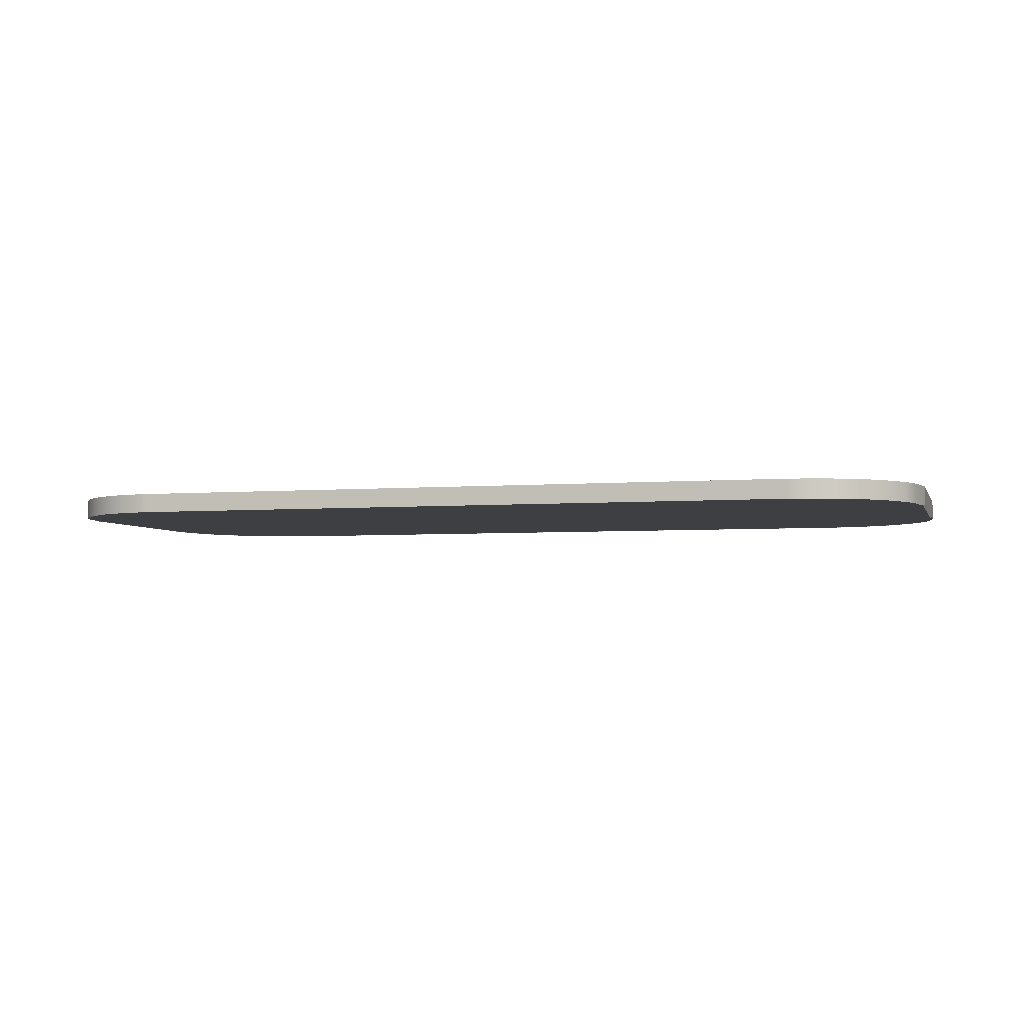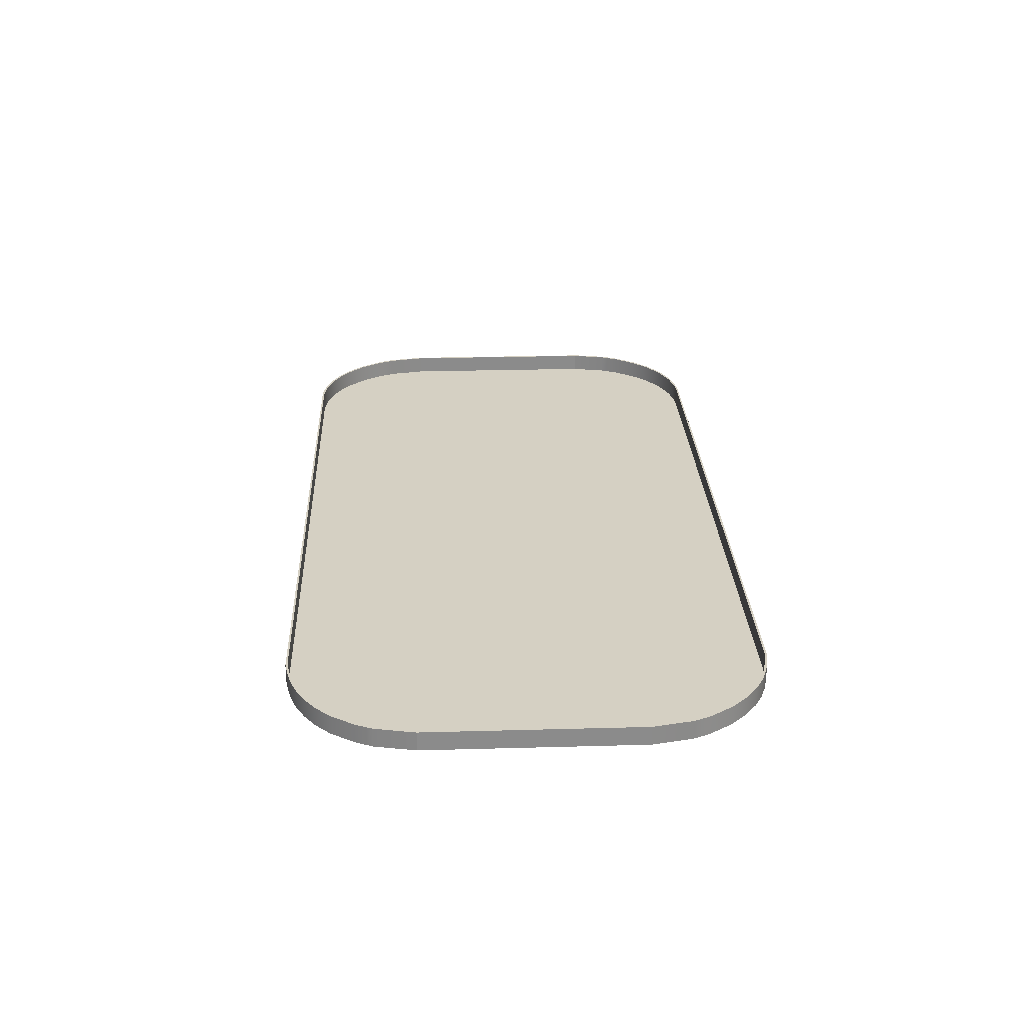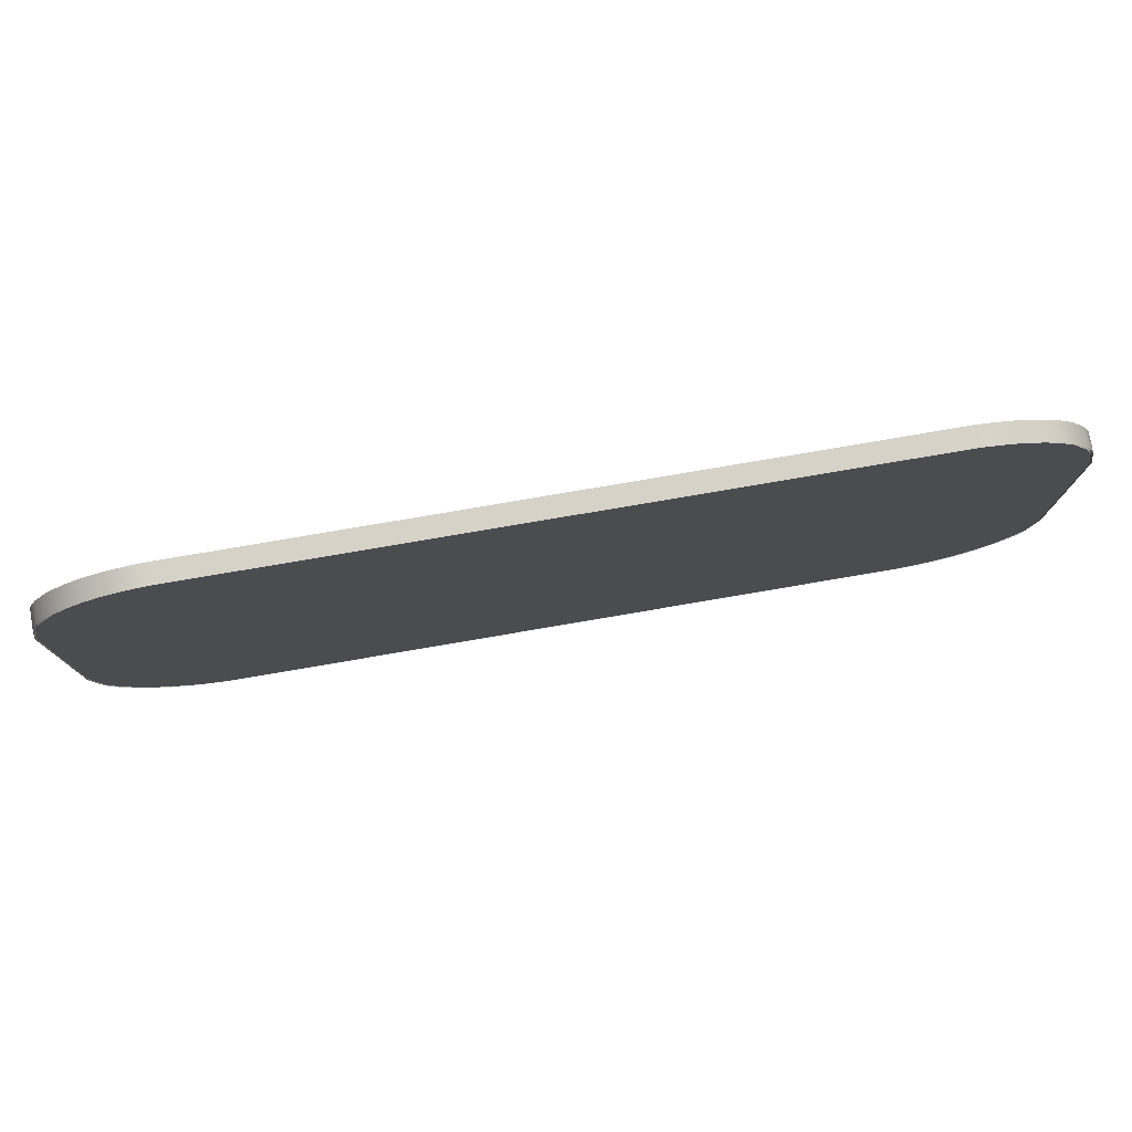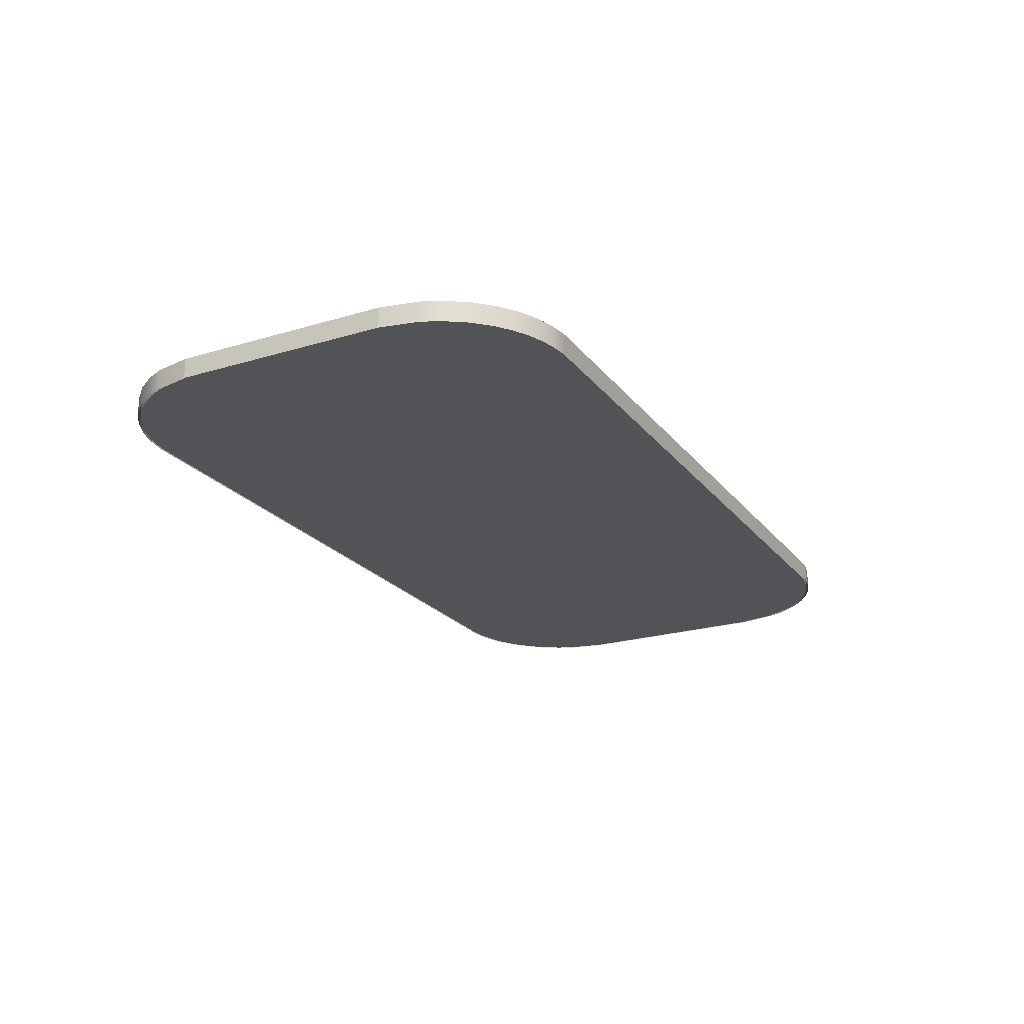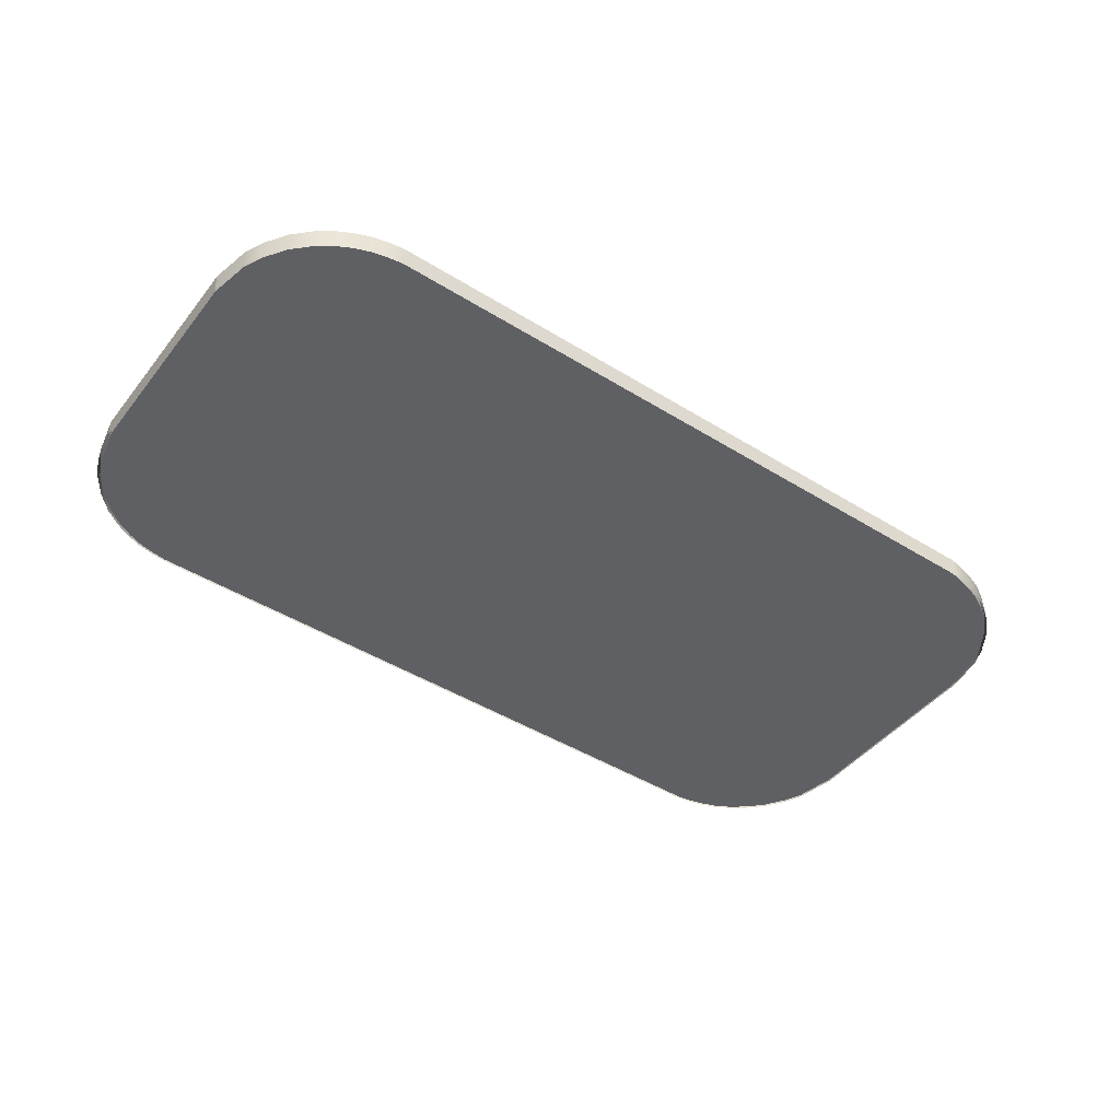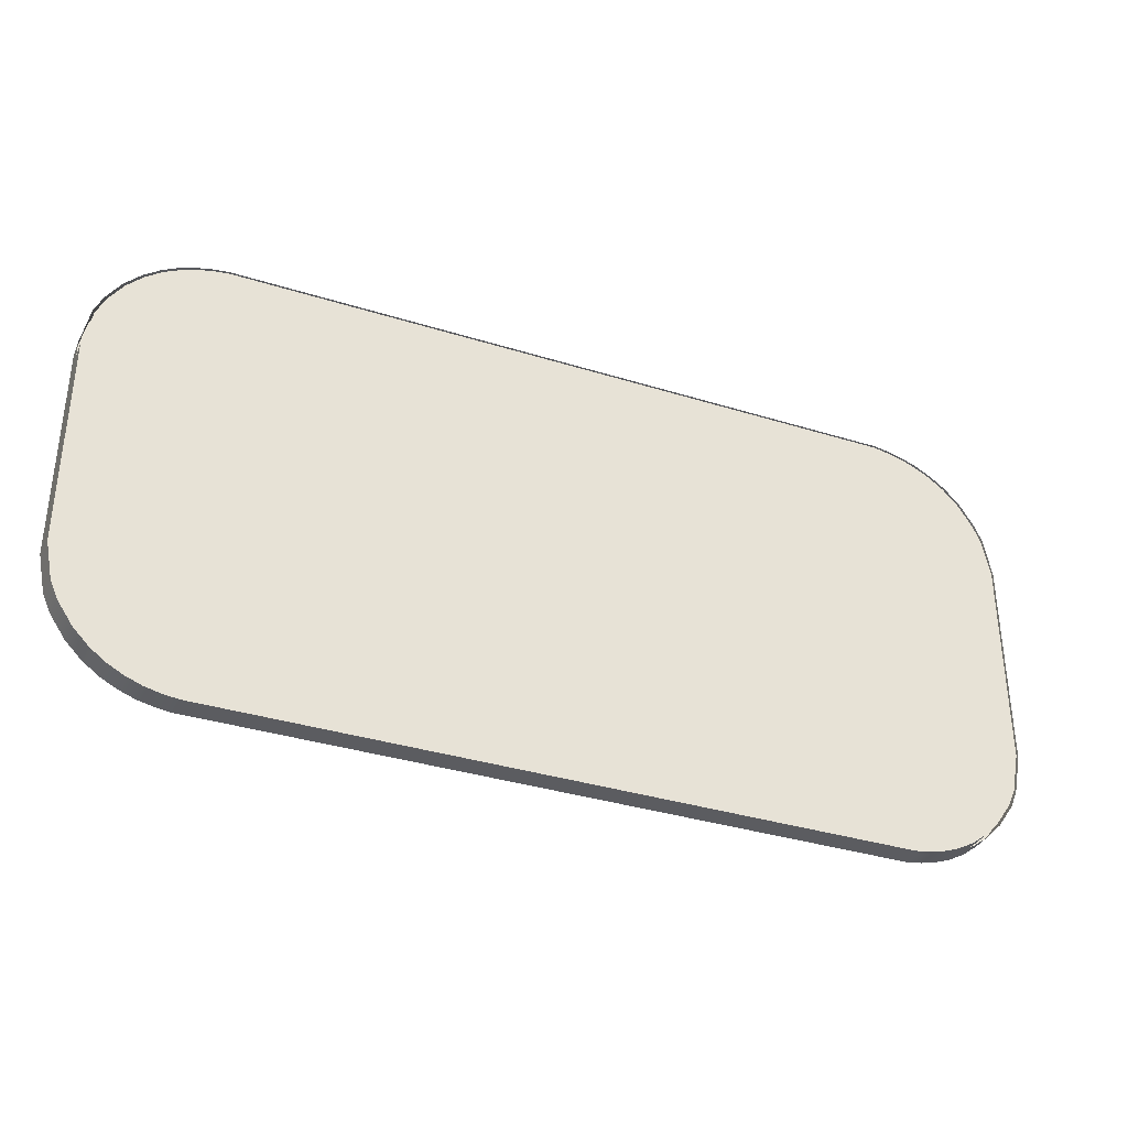
<metadata>
{"format":"obj","ext":"obj","renderer":"f3d","projection":"perspective","resolution":1024,"background":"white","views":[{"elev":-4.1,"azim":-164.5,"up":"+Y"},{"elev":26.3,"azim":87.5,"up":"+Y"},{"elev":77.6,"azim":-9.7,"up":"+Z"},{"elev":-22.4,"azim":-62.4,"up":"+Y"},{"elev":-45.1,"azim":-35.7,"up":"+Y"},{"elev":-35.2,"azim":-22.5,"up":"+Z"}]}
</metadata>
<code>
g default
v -30 0 6.831
v 30 0 6.781
v -30 0 -6.96
v 30 0 -6.822
v -30.13 0 6.956
v 30.13 0 6.906
v -30.13 0 -7.085
v 30.13 0 -6.947
v -30 1.25 6.831
v 30 1.25 6.781
v -30.13 1.25 6.956
v 30.13 1.25 6.906
v -30 1.25 -6.96
v -30.13 1.25 -7.085
v 30 1.25 -6.822
v 30.13 1.25 -6.947
v -22.08 0 15.13
v -22.08 1.25 15.13
v -21.99 1.25 15
v -21.99 0 15
v -21.99 0 -15
v -21.99 1.25 -15
v -22.08 1.25 -15.13
v -22.08 0 -15.13
v -23.09 0 14.99
v -23.09 1.25 14.99
v -23 1.25 14.87
v -23 0 14.87
v -23 0 -14.86
v -23 1.25 -14.86
v -23.09 1.25 -14.99
v -23.09 0 -14.99
v -24.08 0 14.75
v -24.08 1.25 14.75
v -23.98 1.25 14.63
v -23.98 0 14.63
v -23.98 0 -14.64
v -23.98 1.25 -14.64
v -24.08 1.25 -14.76
v -24.08 0 -14.76
v -25.1 0 14.37
v -25.1 1.25 14.37
v -24.99 1.25 14.25
v -24.99 0 14.25
v -24.99 0 -14.25
v -24.99 1.25 -14.25
v -25.1 1.25 -14.38
v -25.1 0 -14.38
v -26.09 0 13.85
v -26.09 1.25 13.85
v -25.98 1.25 13.73
v -25.98 0 13.73
v -25.98 0 -13.73
v -25.98 1.25 -13.73
v -26.09 1.25 -13.85
v -26.09 0 -13.85
v -27.1 0 13.11
v -27.1 1.25 13.11
v -26.99 1.25 12.98
v -26.99 0 12.98
v -26.99 0 -12.99
v -26.99 1.25 -12.99
v -27.1 1.25 -13.12
v -27.1 0 -13.12
v -28.14 0 12.07
v -28.14 1.25 12.07
v -28.02 1.25 11.95
v -28.02 0 11.95
v -28.02 0 -11.95
v -28.02 1.25 -11.95
v -28.14 1.25 -12.07
v -28.14 0 -12.07
v -29.11 0 10.65
v -29.11 1.25 10.65
v -28.99 1.25 10.52
v -28.99 0 10.52
v -28.99 0 -10.54
v -28.99 1.25 -10.54
v -29.11 1.25 -10.66
v -29.11 0 -10.66
v -29.64 0 9.442
v -29.64 1.25 9.442
v -29.51 1.25 9.317
v -29.51 0 9.317
v -29.51 0 -9.365
v -29.51 1.25 -9.365
v -29.64 1.25 -9.49
v -29.64 0 -9.49
v 22.14 0 15.13
v 22.14 1.25 15.13
v 22.04 1.25 15
v 22.04 0 15
v 22.04 0 -15
v 22.04 1.25 -15
v 22.14 1.25 -15.13
v 22.14 0 -15.13
v 23.1 0 14.96
v 23.1 1.25 14.96
v 23.01 1.25 14.83
v 23.01 0 14.83
v 23.01 0 -14.86
v 23.01 1.25 -14.86
v 23.1 1.25 -14.99
v 23.1 0 -14.99
v 24.12 0 14.71
v 24.12 1.25 14.71
v 24.02 1.25 14.58
v 24.02 0 14.58
v 24.02 0 -14.61
v 24.02 1.25 -14.61
v 24.12 1.25 -14.74
v 24.12 0 -14.74
v 25.11 0 14.33
v 25.11 1.25 14.33
v 25.01 1.25 14.21
v 25.01 0 14.21
v 25.01 0 -14.25
v 25.01 1.25 -14.25
v 25.11 1.25 -14.37
v 25.11 0 -14.37
v 26.13 0 13.79
v 26.13 1.25 13.79
v 26.02 1.25 13.66
v 26.02 0 13.66
v 26.02 0 -13.69
v 26.02 1.25 -13.69
v 26.13 1.25 -13.82
v 26.13 0 -13.82
v 27.12 0 13.08
v 27.12 1.25 13.08
v 27.01 1.25 12.95
v 27.01 0 12.95
v 27.01 0 -12.94
v 27.01 1.25 -12.94
v 27.12 1.25 -13.06
v 27.12 0 -13.06
v 28.11 0 12.1
v 28.11 1.25 12.1
v 28 1.25 11.97
v 28 0 11.97
v 28 0 -11.94
v 28 1.25 -11.94
v 28.11 1.25 -12.07
v 28.11 0 -12.07
v 29.13 0 10.55
v 29.13 1.25 10.55
v 29.01 1.25 10.42
v 29.01 0 10.42
v 29.01 0 -10.46
v 29.01 1.25 -10.46
v 29.13 1.25 -10.59
v 29.13 0 -10.59
v 29.6 0 9.489
v 29.6 1.25 9.489
v 29.48 1.25 9.364
v 29.48 0 9.364
v 29.48 0 -9.395
v 29.48 1.25 -9.395
v 29.6 1.25 -9.52
v 29.6 0 -9.52
g RinkV2:RoadKillOut
f 1 84 85 3
f 83 9 11 82
f 9 13 14 11
f 15 10 12 16
f 13 86 87 14
f 84 1 9 83
f 5 81 82 11
f 1 3 13 9
f 7 5 11 14
f 4 2 10 15
f 6 8 16 12
f 3 85 86 13
f 88 7 14 87
f 17 89 90 18
f 91 19 18 90
f 92 20 19 91
f 21 20 92 93
f 22 21 93 94
f 23 22 94 95
f 96 24 23 95
f 25 17 18 26
f 19 27 26 18
f 20 28 27 19
f 29 28 20 21
f 30 29 21 22
f 31 30 22 23
f 24 32 31 23
f 33 25 26 34
f 27 35 34 26
f 28 36 35 27
f 37 36 28 29
f 38 37 29 30
f 39 38 30 31
f 32 40 39 31
f 41 33 34 42
f 35 43 42 34
f 36 44 43 35
f 45 44 36 37
f 46 45 37 38
f 47 46 38 39
f 40 48 47 39
f 49 41 42 50
f 43 51 50 42
f 44 52 51 43
f 53 52 44 45
f 54 53 45 46
f 55 54 46 47
f 48 56 55 47
f 57 49 50 58
f 51 59 58 50
f 52 60 59 51
f 61 60 52 53
f 62 61 53 54
f 63 62 54 55
f 56 64 63 55
f 65 57 58 66
f 59 67 66 58
f 60 68 67 59
f 69 68 60 61
f 70 69 61 62
f 71 70 62 63
f 64 72 71 63
f 73 65 66 74
f 67 75 74 66
f 68 76 75 67
f 77 76 68 69
f 78 77 69 70
f 79 78 70 71
f 72 80 79 71
f 81 73 74 82
f 75 83 82 74
f 76 84 83 75
f 85 84 76 77
f 86 85 77 78
f 87 86 78 79
f 80 88 87 79
f 89 97 98 90
f 99 91 90 98
f 100 92 91 99
f 93 92 100 101
f 94 93 101 102
f 95 94 102 103
f 104 96 95 103
f 97 105 106 98
f 107 99 98 106
f 108 100 99 107
f 101 100 108 109
f 102 101 109 110
f 103 102 110 111
f 112 104 103 111
f 105 113 114 106
f 115 107 106 114
f 116 108 107 115
f 109 108 116 117
f 110 109 117 118
f 111 110 118 119
f 120 112 111 119
f 113 121 122 114
f 123 115 114 122
f 124 116 115 123
f 117 116 124 125
f 118 117 125 126
f 119 118 126 127
f 128 120 119 127
f 121 129 130 122
f 131 123 122 130
f 132 124 123 131
f 125 124 132 133
f 126 125 133 134
f 127 126 134 135
f 136 128 127 135
f 129 137 138 130
f 139 131 130 138
f 140 132 131 139
f 133 132 140 141
f 134 133 141 142
f 135 134 142 143
f 144 136 135 143
f 137 145 146 138
f 147 139 138 146
f 148 140 139 147
f 141 140 148 149
f 142 141 149 150
f 143 142 150 151
f 152 144 143 151
f 145 153 154 146
f 155 147 146 154
f 156 148 147 155
f 149 148 156 157
f 150 149 157 158
f 151 150 158 159
f 160 152 151 159
f 153 6 12 154
f 10 155 154 12
f 2 156 155 10
f 157 156 2 4
f 158 157 4 15
f 159 158 15 16
f 8 160 159 16

</code>
